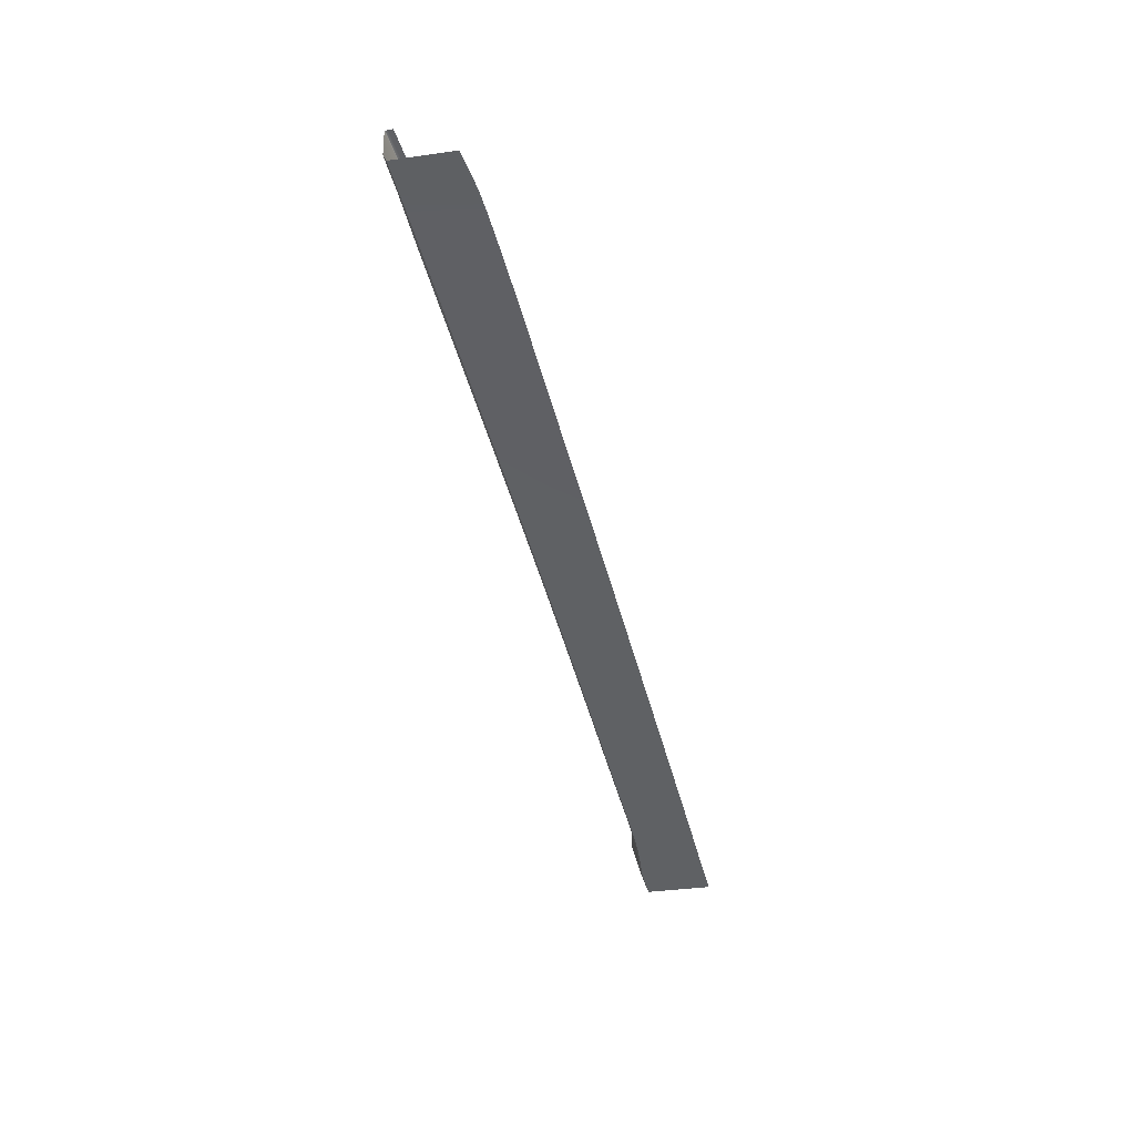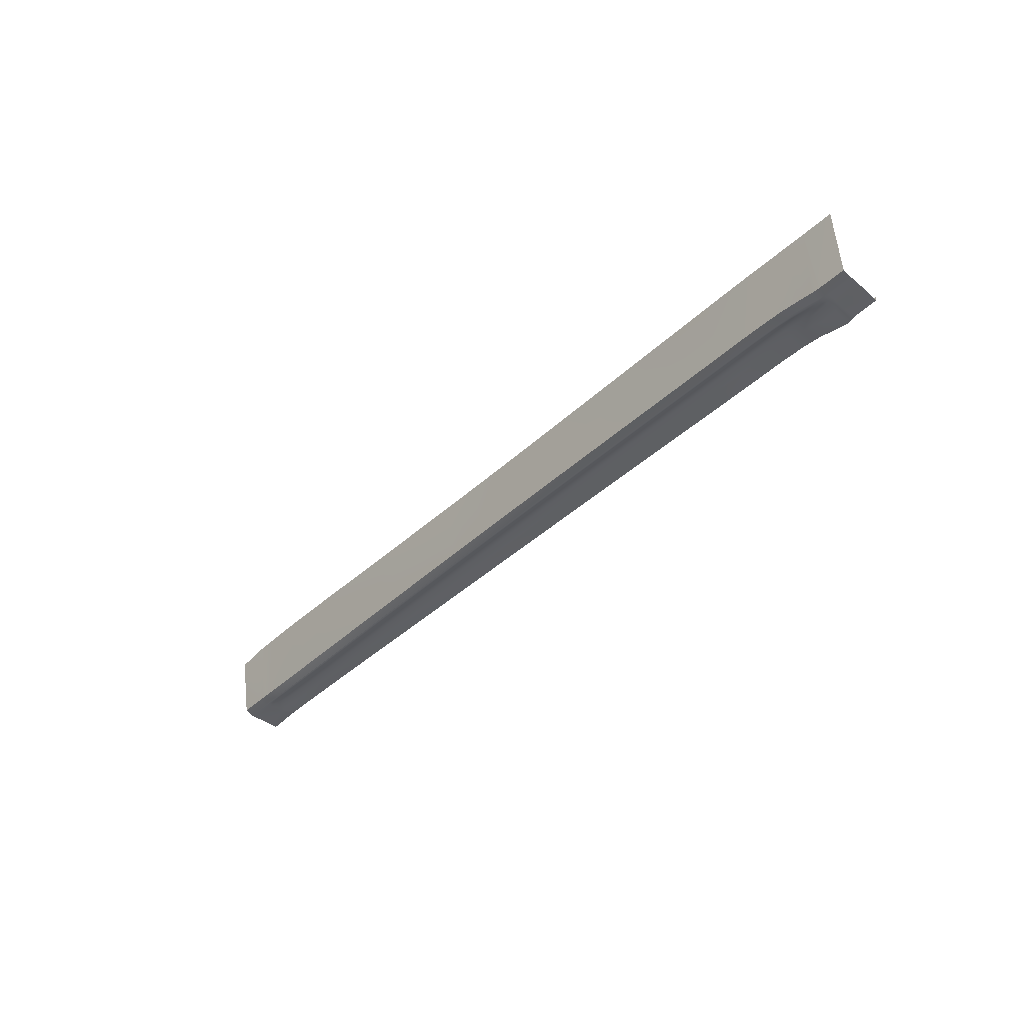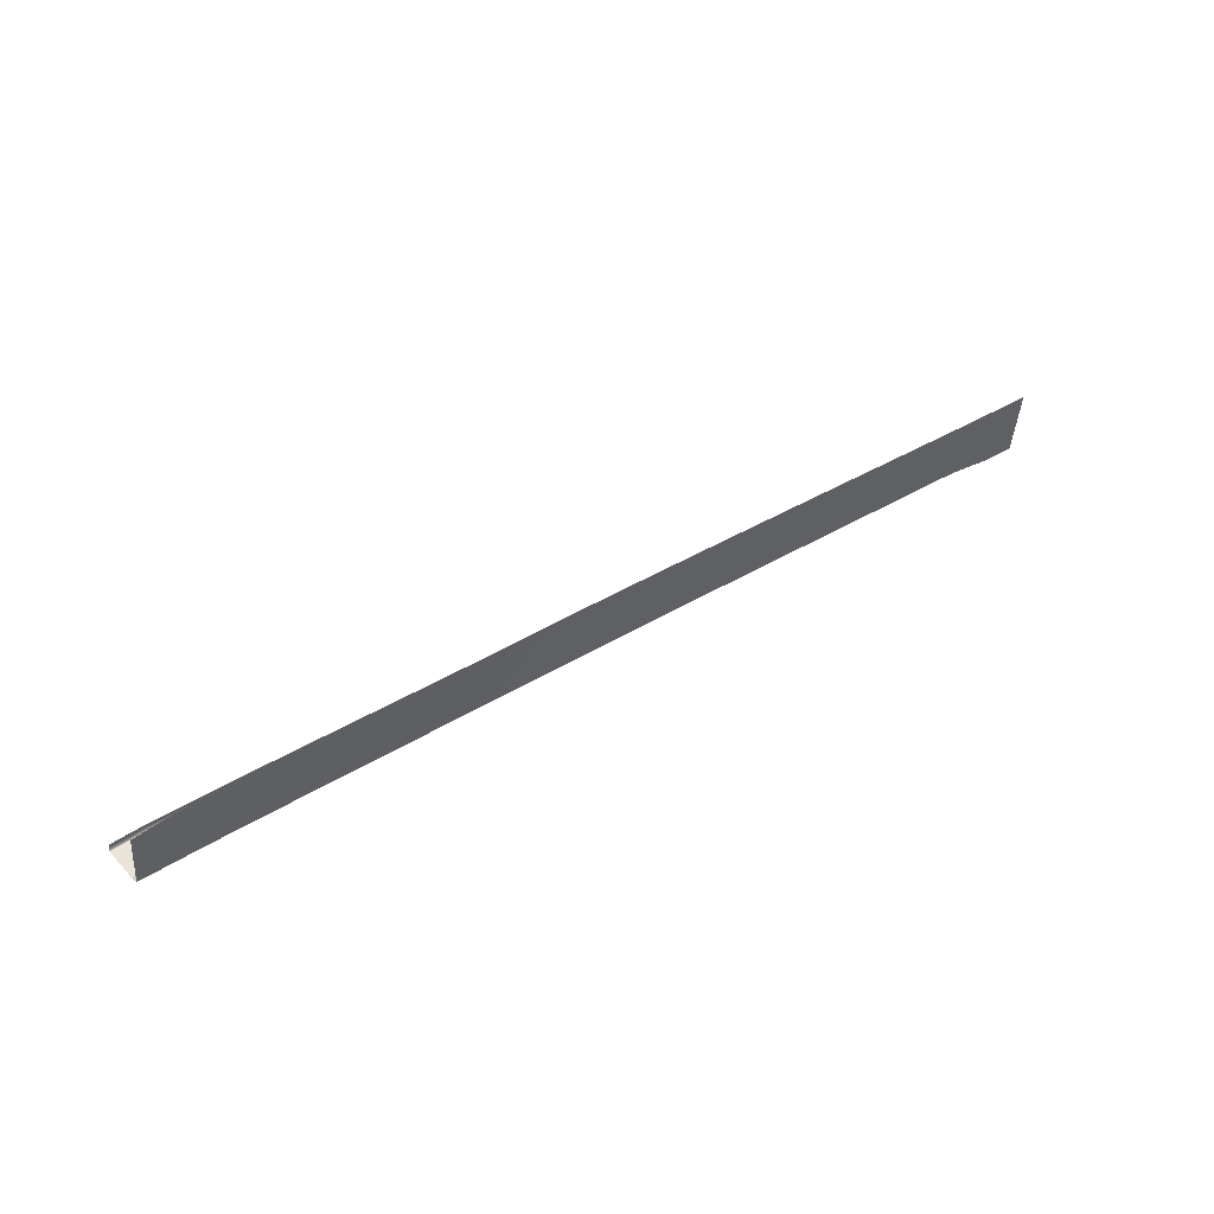
<metadata>
{"format":"obj","ext":"obj","renderer":"f3d","projection":"perspective","resolution":1024,"background":"white","views":[{"elev":-47.7,"azim":-75.3,"up":"+Y"},{"elev":-38.6,"azim":49.9,"up":"+Z"},{"elev":43.5,"azim":-35.9,"up":"+Z"}]}
</metadata>
<code>
v  -108.8 -47.83 -102.2
v  -98.46 -47.85 -102.1
v  -108.9 -50.3 -85.66
v  -98.63 -50.3 -85.51
v  -113.6 -47.87 -102.3
v  -114.7 -50.36 -85.9
v  67.56 -50.39 -86.52
v  68.02 -48.86 -102.5
v  77.7 -50.5 -86.6
v  78.04 -48.93 -102.5
v  24.89 -49.96 -86.2
v  25.81 -48.57 -102.1
v  37.14 -50.08 -86.29
v  37.98 -48.66 -102.2
v  94.22 -50.64 -86.77
v  94.39 -49.02 -102.8
v  98.85 -50.64 -86.86
v  98.99 -49.02 -103
v  85.96 -50.58 -86.67
v  86.22 -48.98 -102.6
v  103.7 -50.64 -86.91
v  103.8 -49.02 -103.5
v  109.1 -50.65 -86.98
v  107.5 -49.02 -104
v  109.1 -49.02 -104.2
v  110.3 -49.03 -104.2
v  117.1 -49.04 -104.2
v  117.2 -50.65 -87.03
v  -116.5 -47.88 -102.3
v  -124 -50.37 -87
v  -74.66 -50.14 -85.56
v  -74.57 -47.97 -102
v  -62.02 -50.03 -85.65
v  -62.01 -48.05 -102
v  -10.71 -48.33 -101.9
v  -11.87 -49.77 -85.95
v  -22.7 -48.26 -101.9
v  -23.32 -49.79 -85.87
v  -34.68 -48.2 -101.9
v  -34.78 -49.86 -85.81
v  -49.38 -48.12 -101.9
v  -49.43 -49.95 -85.73
v  -98.5 -45.77 -103.2
v  -108.9 -45.74 -103.1
v  -62.01 -46.03 -102.9
v  -74.58 -45.93 -103
v  -113.6 -45.74 -103.1
v  117.1 -47.03 -104.9
v  110.3 -47.05 -105
v  109.1 -47.05 -105
v  107.6 -47.05 -104.8
v  103.8 -47.06 -104.2
v  99.06 -47.07 -103.7
v  99.07 -46.66 -103.7
v  103.8 -46.64 -104.3
v  107.6 -46.63 -104.9
v  86.3 -47.06 -103.2
v  94.47 -47.08 -103.4
v  94.48 -46.68 -103.5
v  -115.3 -47.88 -102.3
v  -115.4 -45.75 -103.1
v  -116.6 -45.75 -103.1
v  -9.468 -37.04 -103.2
v  -9.858 -40 -102.3
v  -22.2 -36.99 -103.1
v  -22.4 -39.92 -102.3
v  -10.17 -42.45 -101.9
v  -22.47 -42.35 -101.9
v  26.27 -42.83 -102.1
v  26.54 -40.29 -102.5
v  38.41 -42.98 -102.1
v  38.67 -40.41 -102.6
v  26.88 -37.19 -103.4
v  38.99 -37.24 -103.5
v  68.49 -40.68 -102.9
v  68.72 -37.36 -103.7
v  78.44 -40.77 -102.9
v  78.63 -37.4 -103.8
v  68.31 -43.33 -102.4
v  78.28 -43.45 -102.4
v  -124.1 -47.88 -102.4
v  -124.2 -45.75 -103.3
v  -61.96 -36.83 -102.9
v  -62.07 -39.71 -102.3
v  -74.67 -36.77 -102.8
v  -74.68 -39.64 -102.3
v  -74.64 -42.03 -102.1
v  -62.04 -42.1 -102
v  -98.58 -41.93 -102.2
v  -109 -41.93 -102.2
v  -98.66 -39.56 -102.3
v  -109.2 -39.54 -102.3
v  -113.9 -39.98 -102.4
v  -113.8 -41.54 -102.5
v  -109.3 -36.66 -102.8
v  -114 -36.65 -102.9
v  -115.5 -41.28 -102.8
v  -116.8 -41.09 -103
v  -115.6 -39.26 -102.8
v  -116.9 -39.27 -103
v  -115.8 -36.64 -102.9
v  -113.7 -43.12 -102.6
v  -109 -43.73 -102.6
v  -113.7 -44.74 -103
v  -108.9 -44.89 -103.1
v  -116.7 -44.23 -103.2
v  -115.4 -44.28 -103.1
v  -124.4 -41.02 -103.4
v  -124.5 -39.22 -103.5
v  86.34 -46.19 -103.2
v  86.37 -45.23 -102.7
v  94.5 -46.21 -103.3
v  94.52 -45.26 -102.9
v  86.44 -43.54 -102.4
v  94.58 -43.58 -102.7
v  99.17 -43.55 -103.1
v  99.11 -45.24 -103.3
v  99.09 -46.19 -103.6
v  103.9 -45.23 -104.1
v  103.8 -46.17 -104.3
v  103.9 -43.55 -104.1
v  107.6 -46 -105
v  107.6 -45.42 -105
v  107.6 -42.99 -105.3
v  107.6 -44.59 -105
v  109 -42.66 -105.9
v  109.2 -38.22 -107
v  107.6 -41.31 -105.7
v  107.7 -37.74 -106.8
v  104.1 -37.45 -105.6
v  104 -40.85 -104.7
v  110.3 -42.61 -106
v  110.4 -38.46 -106.9
v  110.3 -45.49 -105.3
v  109 -45.51 -105.3
v  117.1 -45.46 -105.3
v  117.2 -42.57 -106
v  117 -38.61 -106.9
v  117.1 -46.6 -105
v  110.3 -46.62 -105.1
v  109.1 -46.62 -105.1
v  86.32 -46.66 -103.3
v  86.58 -40.84 -102.9
v  94.71 -40.87 -103.1
v  94.86 -37.45 -104
v  86.75 -37.43 -103.7
v  99.29 -40.85 -103.6
v  99.45 -37.45 -104.4
v  68.14 -46.94 -103.2
v  78.14 -47 -103.2
v  25.99 -46.66 -102.8
v  38.15 -46.74 -102.9
v  68.17 -46.55 -103.2
v  68.19 -46.07 -103.1
v  78.16 -46.61 -103.3
v  78.18 -46.13 -103.2
v  26.03 -46.29 -102.9
v  38.19 -46.37 -103
v  26.07 -45.77 -102.8
v  38.22 -45.86 -102.9
v  68.22 -45.06 -102.7
v  78.21 -45.16 -102.7
v  26.13 -44.64 -102.3
v  38.28 -44.76 -102.4
v  -22.6 -46.32 -102.7
v  -10.5 -46.41 -102.7
v  -10.4 -45.51 -102.7
v  -10.45 -46.05 -102.8
v  -22.55 -45.42 -102.7
v  -22.56 -45.96 -102.8
v  -74.63 -45.05 -103
v  -62.07 -45.15 -102.9
v  -74.58 -45.57 -103.1
v  -62.01 -45.67 -103
v  -98.52 -45.41 -103.2
v  -108.9 -45.39 -103.2
v  -98.53 -44.91 -103.1
v  -10.33 -44.3 -102.2
v  -22.53 -44.2 -102.2
v  -74.62 -43.85 -102.5
v  -62.04 -43.94 -102.4
v  -98.54 -43.74 -102.6
v  -113.7 -45.39 -103.2
v  -115.4 -45.39 -103.2
v  -116.6 -45.39 -103.2
v  -124.3 -44.21 -103.4
v  -124.2 -45.39 -103.3
v  -98.76 -36.69 -102.7
v  -117 -36.64 -103
v  -124.6 -36.62 -103.5
v  -34.71 -46.23 -102.8
v  -49.39 -46.12 -102.9
v  -34.68 -45.87 -102.9
v  -49.38 -45.77 -102.9
v  -34.7 -45.34 -102.7
v  -49.42 -45.24 -102.8
v  -34.73 -44.12 -102.3
v  -49.42 -44.02 -102.3
v  -34.76 -42.27 -102
v  -49.44 -42.18 -102
v  -34.93 -39.85 -102.3
v  -49.53 -39.77 -102.3
v  -34.93 -36.94 -103
v  -49.47 -36.88 -102.9
v  -98.76 -36.5 -102.5
v  -109.3 -36.48 -102.6
v  -74.66 -36.59 -102.6
v  -61.94 -36.64 -102.7
v  -114 -36.46 -102.6
v  -117 -36.46 -102.7
v  -115.8 -36.46 -102.7
v  -124.6 -36.43 -103.3
v  116.9 -38.42 -106.7
v  110.4 -38.28 -106.7
v  107.8 -37.55 -106.6
v  109.3 -38.04 -106.8
v  99.46 -37.26 -104.3
v  104.2 -37.26 -105.5
v  94.87 -37.26 -103.8
v  86.76 -37.24 -103.5
v  26.88 -37.01 -103.2
v  39 -37.05 -103.3
v  68.72 -37.17 -103.5
v  78.63 -37.21 -103.6
v  -49.45 -36.69 -102.7
v  -34.91 -36.75 -102.8
v  -9.465 -36.86 -102.9
v  -22.19 -36.8 -102.9
v  -74.64 -36.44 -101.9
v  -61.91 -36.49 -101.9
v  -98.75 -36.35 -101.8
v  -109.3 -36.33 -101.9
v  -98.74 -36.48 -100.8
v  -109.3 -36.45 -100.9
v  -74.65 -36.57 -100.9
v  -61.94 -36.62 -101
v  -114 -36.31 -101.9
v  -114 -36.44 -100.9
v  -115.8 -36.31 -101.9
v  -117 -36.31 -102
v  -115.8 -36.44 -101
v  -117 -36.43 -101.1
v  -124.6 -36.28 -102.6
v  -124.5 -36.41 -101.6
v  117 -38.31 -106.1
v  110.5 -38.13 -106
v  110.5 -38.25 -105
v  117 -38.16 -105.3
v  109.3 -37.89 -106.1
v  107.8 -37.4 -105.9
v  109.3 -38.01 -105.1
v  107.8 -37.53 -105
v  104.2 -37.11 -104.9
v  99.47 -37.11 -103.9
v  104.2 -37.24 -104.2
v  99.47 -37.24 -103.3
v  94.87 -37.11 -103.3
v  86.77 -37.09 -102.9
v  86.78 -37.22 -102.1
v  94.88 -37.24 -102.5
v  78.64 -37.06 -102.9
v  68.73 -37.02 -102.8
v  39 -36.9 -102.5
v  26.89 -36.86 -102.4
v  26.89 -36.98 -101.5
v  39.01 -37.03 -101.6
v  78.64 -37.19 -102
v  68.74 -37.15 -101.9
v  -9.459 -36.71 -102.2
v  -22.17 -36.65 -102.1
v  -49.41 -36.54 -102
v  -34.88 -36.6 -102.1
v  -49.42 -36.67 -101
v  -34.85 -36.73 -101.1
v  -9.451 -36.83 -101.2
v  -22.15 -36.78 -101.2
v  47.28 -50.17 -86.36
v  47.99 -48.72 -102.3
v  48.15 -46.81 -103
v  48.18 -46.43 -103.1
v  48.21 -45.93 -102.9
v  48.26 -44.86 -102.5
v  48.38 -43.09 -102.2
v  48.61 -40.49 -102.7
v  48.9 -37.28 -103.6
v  48.9 -37.09 -103.4
v  48.91 -36.94 -102.6
v  48.92 -37.07 -101.7
v  57.42 -50.28 -86.44
v  58.01 -48.79 -102.4
v  58.14 -46.88 -103.1
v  58.17 -46.49 -103.2
v  58.2 -46 -103
v  58.24 -44.96 -102.6
v  58.35 -43.21 -102.3
v  58.55 -40.59 -102.8
v  58.81 -37.32 -103.7
v  58.81 -37.13 -103.5
v  58.82 -36.98 -102.7
v  58.83 -37.11 -101.8
v  0.3841 -49.8 -86.03
v  1.462 -48.41 -101.9
v  1.666 -46.49 -102.7
v  1.711 -46.13 -102.8
v  1.754 -45.6 -102.7
v  1.822 -44.4 -102.2
v  1.975 -42.56 -101.9
v  2.274 -40.09 -102.4
v  2.647 -37.09 -103.2
v  2.65 -36.91 -103
v  2.656 -36.76 -102.3
v  2.664 -36.88 -101.3
v  12.64 -49.87 -86.11
v  13.63 -48.49 -102
v  13.83 -46.58 -102.8
v  13.87 -46.21 -102.8
v  13.91 -45.68 -102.7
v  13.97 -44.52 -102.3
v  14.12 -42.69 -102
v  14.41 -40.19 -102.4
v  14.76 -37.14 -103.3
v  14.77 -36.96 -103.1
v  14.77 -36.81 -102.4
v  14.78 -36.93 -101.4
v  -86.78 -47.9 -102.1
v  -86.87 -50.23 -85.5
v  -86.8 -45.84 -103.1
v  -86.81 -45.48 -103.2
v  -86.84 -44.97 -103.1
v  -86.83 -43.79 -102.6
v  -86.85 -41.97 -102.2
v  -86.89 -39.59 -102.3
v  -86.88 -36.73 -102.8
v  -86.88 -36.54 -102.5
v  -86.85 -36.39 -101.8
v  -86.86 -36.52 -100.8
v  -115.4 -47.92 -102
g Z020_206A_L_D_Z020_206A_L
f 1 2 3
f 3 2 4
f 1 3 5
f 5 3 6
f 7 8 9
f 9 8 10
f 11 12 13
f 13 12 14
f 15 16 17
f 17 16 18
f 19 20 15
f 15 20 16
f 21 22 23
f 23 22 24
f 17 18 21
f 21 18 22
f 23 25 26
f 23 24 25
f 27 28 26
f 26 28 23
f 29 6 30
f 31 32 33
f 33 32 34
f 35 36 37
f 37 36 38
f 39 40 41
f 41 40 42
f 2 1 43
f 43 1 44
f 34 32 45
f 45 32 46
f 1 5 44
f 44 5 47
f 48 27 49
f 49 27 26
f 50 25 51
f 51 25 24
f 50 49 25
f 25 49 26
f 52 22 53
f 53 22 18
f 53 54 52
f 52 54 55
f 52 55 51
f 51 55 56
f 20 57 16
f 16 57 58
f 58 59 53
f 53 59 54
f 60 29 61
f 61 29 62
f 5 60 47
f 47 60 61
f 63 64 65
f 65 64 66
f 64 67 66
f 66 67 68
f 69 70 71
f 71 70 72
f 70 73 72
f 72 73 74
f 75 76 77
f 77 76 78
f 79 75 80
f 80 75 77
f 29 81 62
f 62 81 82
f 83 84 85
f 85 84 86
f 86 84 87
f 87 84 88
f 89 90 91
f 91 90 92
f 93 92 94
f 94 92 90
f 92 93 95
f 95 93 96
f 97 98 99
f 99 98 100
f 93 99 96
f 96 99 101
f 102 103 104
f 104 103 105
f 98 97 106
f 106 97 107
f 98 108 100
f 100 108 109
f 110 111 112
f 112 111 113
f 111 114 113
f 113 114 115
f 116 117 115
f 115 117 113
f 118 112 117
f 117 112 113
f 117 119 118
f 118 119 120
f 121 119 116
f 116 119 117
f 122 119 123
f 119 122 120
f 124 125 121
f 126 125 124
f 127 126 128
f 129 128 130
f 130 128 131
f 132 126 133
f 133 126 127
f 132 134 126
f 126 134 135
f 134 132 136
f 136 132 137
f 137 132 138
f 138 132 133
f 136 139 134
f 134 139 140
f 139 48 140
f 140 48 49
f 135 134 141
f 141 134 140
f 141 140 50
f 50 140 49
f 51 56 50
f 50 56 141
f 135 141 122
f 122 141 56
f 122 56 120
f 120 56 55
f 120 55 118
f 118 55 54
f 118 54 112
f 112 54 59
f 57 142 58
f 58 142 59
f 142 110 59
f 59 110 112
f 114 143 115
f 115 143 144
f 145 144 146
f 146 144 143
f 144 145 147
f 147 145 148
f 115 144 116
f 116 144 147
f 116 147 121
f 121 147 131
f 128 124 131
f 131 124 121
f 8 149 10
f 10 149 150
f 12 151 14
f 14 151 152
f 153 154 155
f 155 154 156
f 149 153 150
f 150 153 155
f 151 157 152
f 152 157 158
f 157 159 158
f 158 159 160
f 161 79 162
f 162 79 80
f 154 161 156
f 156 161 162
f 159 163 160
f 160 163 164
f 163 69 164
f 164 69 71
f 37 165 35
f 35 165 166
f 167 168 169
f 169 168 170
f 168 166 170
f 170 166 165
f 171 172 173
f 173 172 174
f 173 174 46
f 46 174 45
f 43 44 175
f 175 44 176
f 175 176 177
f 177 176 105
f 67 178 68
f 68 178 179
f 178 167 179
f 179 167 169
f 87 88 180
f 180 88 181
f 171 180 172
f 172 180 181
f 177 105 182
f 182 105 103
f 90 89 103
f 103 89 182
f 183 176 47
f 47 176 44
f 104 105 183
f 183 105 176
f 183 184 104
f 104 184 107
f 47 61 183
f 183 61 184
f 185 184 62
f 62 184 61
f 186 106 187
f 187 106 185
f 62 82 185
f 185 82 187
f 103 102 90
f 90 102 94
f 95 188 92
f 92 188 91
f 99 100 101
f 101 100 189
f 190 189 109
f 109 189 100
f 53 18 58
f 58 18 16
f 51 24 52
f 52 24 22
f 39 41 191
f 191 41 192
f 193 191 194
f 194 191 192
f 193 194 195
f 195 194 196
f 195 196 197
f 197 196 198
f 197 198 199
f 199 198 200
f 199 200 201
f 201 200 202
f 203 201 204
f 204 201 202
f 205 188 206
f 206 188 95
f 85 207 83
f 83 207 208
f 206 95 209
f 209 95 96
f 189 210 101
f 101 210 211
f 209 96 211
f 211 96 101
f 190 212 189
f 189 212 210
f 138 133 213
f 213 133 214
f 215 216 129
f 129 216 127
f 127 216 133
f 133 216 214
f 217 218 148
f 148 218 130
f 218 215 130
f 130 215 129
f 145 146 219
f 219 146 220
f 219 217 145
f 145 217 148
f 73 221 74
f 74 221 222
f 223 224 76
f 76 224 78
f 204 225 203
f 203 225 226
f 227 63 228
f 228 63 65
f 207 229 208
f 208 229 230
f 231 205 232
f 232 205 206
f 233 231 234
f 234 231 232
f 235 236 229
f 229 236 230
f 209 237 206
f 206 237 232
f 234 232 238
f 238 232 237
f 211 239 209
f 209 239 237
f 210 240 211
f 211 240 239
f 241 239 242
f 242 239 240
f 238 237 241
f 241 237 239
f 240 210 243
f 243 210 212
f 243 244 240
f 240 244 242
f 245 213 246
f 246 213 214
f 246 247 245
f 245 247 248
f 216 249 214
f 214 249 246
f 216 215 249
f 249 215 250
f 249 250 251
f 251 250 252
f 247 246 251
f 251 246 249
f 215 218 250
f 250 218 253
f 254 253 217
f 217 253 218
f 253 254 255
f 255 254 256
f 250 253 252
f 252 253 255
f 257 254 219
f 219 254 217
f 258 257 220
f 220 257 219
f 259 260 258
f 258 260 257
f 260 256 257
f 257 256 254
f 224 223 261
f 261 223 262
f 263 222 264
f 264 222 221
f 264 265 263
f 263 265 266
f 261 262 267
f 267 262 268
f 269 227 270
f 270 227 228
f 225 271 226
f 226 271 272
f 271 273 272
f 272 273 274
f 275 269 276
f 276 269 270
f 130 131 148
f 148 131 147
f 97 102 107
f 122 123 135
f 126 124 128
f 123 119 125
f 135 123 125
f 126 135 125
f 121 125 119
f 127 128 129
f 81 29 30
f 106 107 185
f 185 107 184
f 106 186 98
f 98 186 108
f 97 99 93
f 102 104 107
f 97 94 102
f 97 93 94
f 9 10 19
f 19 10 20
f 10 150 20
f 20 150 57
f 142 57 155
f 155 57 150
f 110 142 156
f 156 142 155
f 111 110 162
f 162 110 156
f 114 111 80
f 80 111 162
f 143 114 77
f 77 114 80
f 146 143 78
f 78 143 77
f 220 146 224
f 224 146 78
f 224 261 220
f 220 261 258
f 261 267 258
f 258 267 259
f 13 14 277
f 277 14 278
f 14 152 278
f 278 152 279
f 280 279 158
f 158 279 152
f 281 280 160
f 160 280 158
f 282 281 164
f 164 281 160
f 283 282 71
f 71 282 164
f 284 283 72
f 72 283 71
f 285 284 74
f 74 284 72
f 222 286 74
f 74 286 285
f 287 286 263
f 263 286 222
f 288 287 266
f 266 287 263
f 289 290 7
f 7 290 8
f 290 291 8
f 8 291 149
f 153 149 292
f 292 149 291
f 154 153 293
f 293 153 292
f 161 154 294
f 294 154 293
f 79 161 295
f 295 161 294
f 75 79 296
f 296 79 295
f 76 75 297
f 297 75 296
f 298 223 297
f 297 223 76
f 262 223 299
f 299 223 298
f 268 262 300
f 300 262 299
f 300 299 288
f 288 299 287
f 299 298 287
f 287 298 286
f 285 286 297
f 297 286 298
f 297 296 285
f 285 296 284
f 296 295 284
f 284 295 283
f 295 294 283
f 283 294 282
f 294 293 282
f 282 293 281
f 293 292 281
f 281 292 280
f 292 291 280
f 280 291 279
f 291 290 279
f 279 290 278
f 277 278 289
f 289 278 290
f 36 35 301
f 301 35 302
f 35 166 302
f 302 166 303
f 304 303 168
f 168 303 166
f 305 304 167
f 167 304 168
f 306 305 178
f 178 305 167
f 307 306 67
f 67 306 178
f 308 307 64
f 64 307 67
f 309 308 63
f 63 308 64
f 63 227 309
f 309 227 310
f 311 310 269
f 269 310 227
f 269 275 311
f 311 275 312
f 313 314 11
f 11 314 12
f 314 315 12
f 12 315 151
f 157 151 316
f 316 151 315
f 159 157 317
f 317 157 316
f 163 159 318
f 318 159 317
f 69 163 319
f 319 163 318
f 70 69 320
f 320 69 319
f 73 70 321
f 321 70 320
f 321 322 73
f 73 322 221
f 264 221 323
f 323 221 322
f 323 324 264
f 264 324 265
f 325 326 2
f 2 326 4
f 325 2 327
f 327 2 43
f 175 328 43
f 43 328 327
f 177 329 175
f 175 329 328
f 329 177 330
f 330 177 182
f 89 331 182
f 182 331 330
f 91 332 89
f 89 332 331
f 332 91 333
f 333 91 188
f 334 333 205
f 205 333 188
f 335 334 231
f 231 334 205
f 233 336 231
f 231 336 335
f 37 38 39
f 39 38 40
f 165 37 191
f 191 37 39
f 170 165 193
f 193 165 191
f 195 169 193
f 193 169 170
f 197 179 195
f 195 179 169
f 199 68 197
f 197 68 179
f 201 66 199
f 199 66 68
f 65 66 203
f 203 66 201
f 228 65 226
f 226 65 203
f 270 228 272
f 272 228 226
f 276 270 274
f 274 270 272
f 41 42 34
f 34 42 33
f 41 34 192
f 192 34 45
f 194 192 174
f 174 192 45
f 194 174 196
f 196 174 172
f 198 196 181
f 181 196 172
f 198 181 200
f 200 181 88
f 200 88 202
f 202 88 84
f 204 202 83
f 83 202 84
f 83 208 204
f 204 208 225
f 208 230 225
f 225 230 271
f 236 273 230
f 230 273 271
f 311 312 323
f 323 312 324
f 323 322 311
f 311 322 310
f 309 310 321
f 321 310 322
f 321 320 309
f 309 320 308
f 320 319 308
f 308 319 307
f 319 318 307
f 307 318 306
f 318 317 306
f 306 317 305
f 317 316 305
f 305 316 304
f 316 315 304
f 304 315 303
f 315 314 303
f 303 314 302
f 301 302 313
f 313 302 314
f 326 325 31
f 31 325 32
f 32 325 46
f 46 325 327
f 46 327 173
f 173 327 328
f 173 328 171
f 171 328 329
f 171 329 180
f 180 329 330
f 180 330 87
f 87 330 331
f 87 331 86
f 86 331 332
f 86 332 85
f 85 332 333
f 333 334 85
f 85 334 207
f 334 335 207
f 207 335 229
f 229 335 235
f 235 335 336
f 60 337 29
f 337 6 29
f 60 5 337
f 5 6 337

</code>
